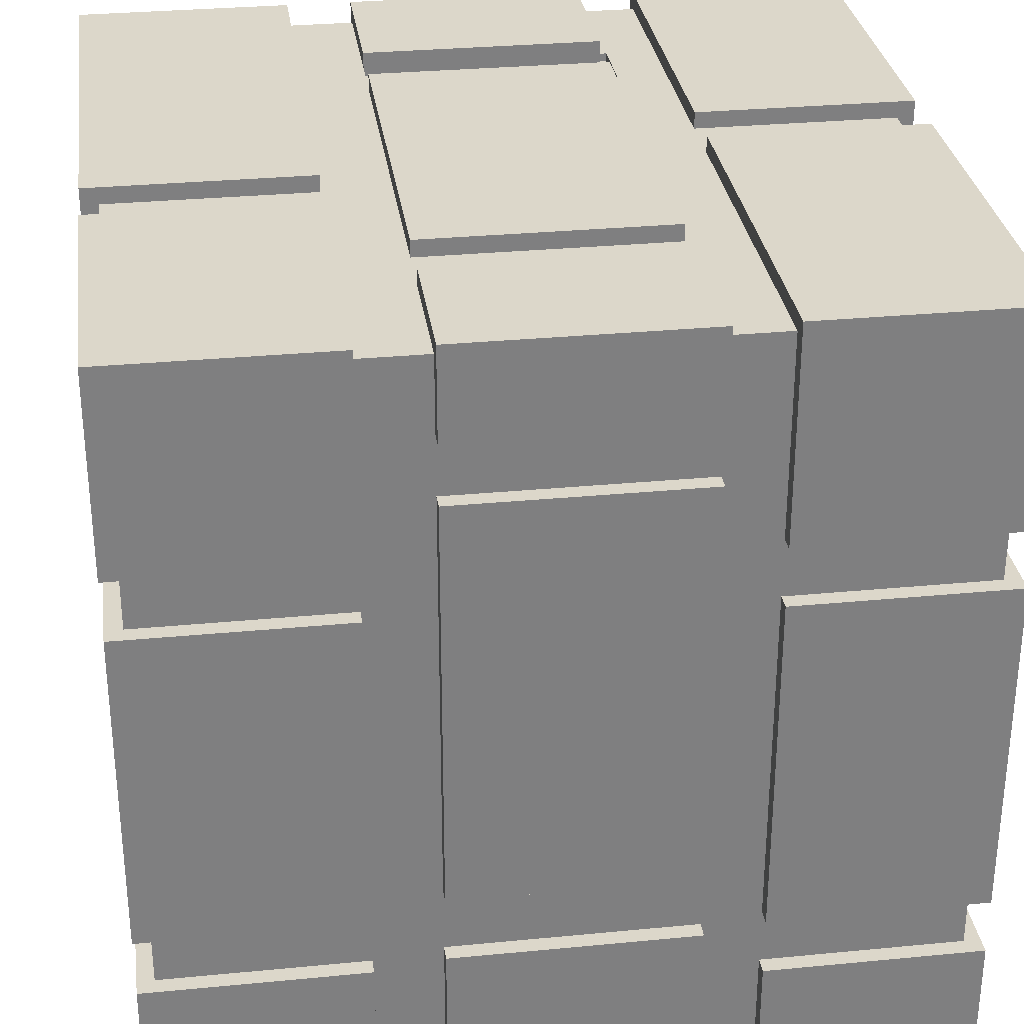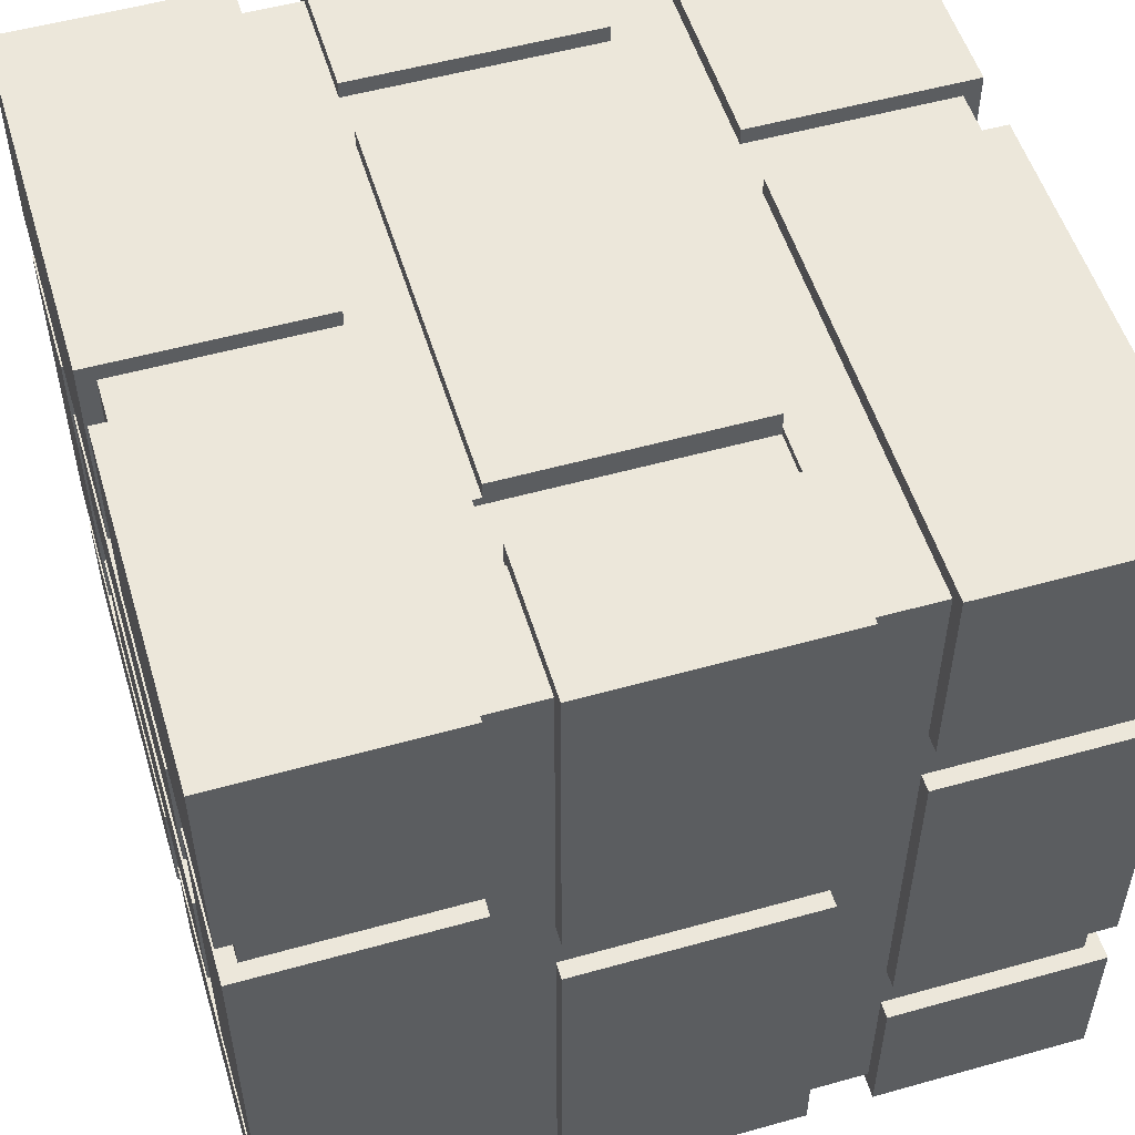
<metadata>
{"format":"obj","ext":"obj","renderer":"f3d","projection":"perspective","resolution":1024,"background":"white","views":[{"elev":30.7,"azim":-97.9,"up":"+Z"},{"elev":53.3,"azim":73.3,"up":"+Z"}]}
</metadata>
<code>
g default
v -48 -9e-06 48
v -48 1e-06 22
v -48 6e-06 15
v -48 -1.5e-05 -27
v -48 -1.2e-05 -34
v -48 1e-06 -48
v -48 26 48
v -48 26 22
v -48 26 15
v -48 26 -27
v -48 26 -34
v -48 26 -48
v -48 33 48
v -48 33 37
v -48 33 30
v -48 33 -20
v -48 33 -28
v -48 33 -48
v -48 62 48
v -48 62 37
v -48 62 30
v -48 62 -20
v -48 62 -28
v -48 62 -48
v -48 70 48
v -48 70 24
v -48 70 17
v -48 70 -22
v -48 70 -29
v -48 70 -48
v -48 96 48
v -48 96 24
v -48 96 17
v -48 96 -22
v -48 96 -29
v -48 96 -48
v -46 2 22
v -46 2 15
v -46 2 -27
v -46 2 -34
v -46 26 46
v -46 26 22
v -46 26 15
v -46 26 -27
v -46 26 -34
v -46 26 -46
v -46 33 46
v -46 33 37
v -46 33 30
v -46 33 29
v -46 33 27
v -46 33 -20
v -46 33 -28
v -46 33 -46
v -46 62 46
v -46 62 37
v -46 62 30
v -46 62 -20
v -46 62 -28
v -46 62 -46
v -46 70 46
v -46 70 24
v -46 70 17
v -46 70 -22
v -46 70 -29
v -46 70 -46
v -46 94 24
v -46 94 17
v -46 94 -22
v -46 94 -29
v -24 2.4e-05 15
v -24 -1.5e-05 -2
v -24 2.3e-05 -11
v -24 -3e-06 -27
v -24 2 15
v -24 2 -2
v -24 2 -11
v -24 2 -27
v -24 33 48
v -24 33 46
v -24 33 -46
v -24 33 -48
v -24 62 48
v -24 62 46
v -24 62 -46
v -24 62 -48
v -23 94 17
v -23 94 1e-05
v -23 94 -7
v -23 94 -22
v -23 96 17
v -23 96 -1e-05
v -23 96 -7
v -23 96 -22
v -6 70 48
v -6 70 46
v -6 94 46
v -6 94 24
v -6 96 48
v -6 96 24
v 4 -8e-06 -34
v 4 1.5e-05 -48
v 4 2 -34
v 4 2 -46
v 4 26 -46
v 4 26 -48
v 5 70 -46
v 5 70 -48
v 5 94 -29
v 5 94 -46
v 5 96 -29
v 5 96 -48
v 6 -8e-06 48
v 6 4e-06 22
v 6 2 46
v 6 2 22
v 6 26 48
v 6 26 46
v 30 2.7e-05 15
v 30 -8e-06 -27
v 30 2 15
v 30 2 -27
v 30 33 48
v 30 33 45
v 30 62 48
v 30 62 46
v 30 62 45
v 31 32 46
v 31 32 45
v 31 33 46
v 31 33 45
v 33 33 -46
v 33 33 -48
v 33 62 -46
v 33 62 -48
v 33 94 17
v 33 94 -22
v 33 96 17
v 33 96 -22
v -31 2.6e-05 15
v -31 4e-06 -27
v -31 2 15
v -31 2 -27
v -31 33 48
v -31 33 46
v -31 33 -46
v -31 33 -48
v -31 62 48
v -31 62 46
v -31 62 -46
v -31 62 -48
v -29 94 17
v -29 94 -22
v -29 96 17
v -29 96 -22
v -13 70 48
v -13 70 46
v -13 94 46
v -13 94 24
v -13 96 48
v -13 96 24
v -3 -4e-06 -34
v -3 8e-06 -48
v -3 2 -34
v -3 2 -46
v -3 26 -46
v -3 26 -48
v -2 70 -46
v -2 70 -48
v -2 94 -29
v -2 94 -46
v -2 96 -29
v -2 96 -48
v -1 1.1e-05 48
v -1 1.1e-05 22
v -1 2 46
v -1 2 22
v -1 26 48
v -1 26 46
v 23 1.1e-05 15
v 23 -4.2e-05 -2
v 23 4e-06 -11
v 23 -4e-06 -27
v 23 2 15
v 23 2 -2
v 23 2 -11
v 23 2 -27
v 23 32 46
v 23 32 45
v 23 33 48
v 23 33 46
v 23 33 45
v 23 62 48
v 23 62 46
v 23 62 45
v 23 94 17
v 23 94 1e-05
v 23 94 -7
v 23 94 -22
v 23 96 17
v 23 96 -1e-05
v 23 96 -7
v 23 96 -22
v 26 33 -46
v 26 33 -48
v 26 62 -46
v 26 62 -48
v 46 2 22
v 46 2 15
v 46 26 46
v 46 26 22
v 46 26 15
v 46 26 -27
v 46 26 -34
v 46 26 -46
v 46 33 46
v 46 33 6
v 46 33 -1
v 46 33 -46
v 46 62 46
v 46 62 6
v 46 62 -1
v 46 62 -46
v 46 70 46
v 46 70 24
v 46 70 17
v 46 70 -22
v 46 70 -29
v 46 70 -46
v 46 94 24
v 46 94 17
v 46 94 -22
v 46 94 -29
v 47 2 -27
v 47 2 -34
v 47 26 -27
v 47 26 -34
v 48 1.5e-05 48
v 48 2.3e-05 22
v 48 3.1e-05 15
v 48 1.5e-05 -27
v 48 1.5e-05 -34
v 48 2.3e-05 -48
v 48 26 48
v 48 26 22
v 48 26 15
v 48 26 -27
v 48 26 -34
v 48 26 -48
v 48 33 48
v 48 33 6
v 48 33 -1
v 48 33 -48
v 48 62 48
v 48 62 6
v 48 62 -1
v 48 62 -48
v 48 70 48
v 48 70 24
v 48 70 17
v 48 70 -22
v 48 70 -29
v 48 70 -48
v 48 96 48
v 48 96 24
v 48 96 17
v 48 96 -22
v 48 96 -29
v 48 96 -48
v -48 -9e-06 48
v -48 26 48
v -48 33 48
v -48 62 48
v -48 70 48
v -48 96 48
v -31 33 48
v -31 62 48
v -24 33 48
v -24 62 48
v -13 70 48
v -13 96 48
v -6 70 48
v -6 96 48
v -1 1.1e-05 48
v -1 26 48
v 6 -8e-06 48
v 6 26 48
v 23 33 48
v 23 62 48
v 30 33 48
v 30 62 48
v 48 1.5e-05 48
v 48 26 48
v 48 33 48
v 48 62 48
v 48 70 48
v 48 96 48
v -46 26 46
v -46 33 46
v -46 62 46
v -46 70 46
v -31 33 46
v -31 62 46
v -24 33 46
v -24 62 46
v -13 70 46
v -13 94 46
v -6 70 46
v -6 94 46
v -1 2 46
v -1 26 46
v 6 2 46
v 6 26 46
v 23 32 46
v 23 33 46
v 23 62 46
v 30 62 46
v 31 32 46
v 31 33 46
v 46 26 46
v 46 33 46
v 46 62 46
v 46 70 46
v 23 32 45
v 23 33 45
v 23 62 45
v 30 33 45
v 30 62 45
v 31 32 45
v 31 33 45
v -48 33 30
v -48 62 30
v -46 33 30
v -46 62 30
v -48 70 17
v -48 96 17
v -46 70 17
v -46 94 17
v -29 94 17
v -29 96 17
v -23 94 17
v -23 96 17
v 23 94 17
v 23 96 17
v 33 94 17
v 33 96 17
v 46 70 17
v 46 94 17
v 48 70 17
v 48 96 17
v -48 6e-06 15
v -48 26 15
v -46 2 15
v -46 26 15
v -31 2.6e-05 15
v -31 2 15
v -24 2.4e-05 15
v -24 2 15
v 23 1.1e-05 15
v 23 2 15
v 30 2.7e-05 15
v 30 2 15
v 46 2 15
v 46 26 15
v 48 3.1e-05 15
v 48 26 15
v 46 33 -1
v 46 62 -1
v 48 33 -1
v 48 62 -1
v -23 94 -7
v -23 96 -7
v 23 94 -7
v 23 96 -7
v -24 2.3e-05 -11
v -24 2 -11
v 23 4e-06 -11
v 23 2 -11
v -48 33 -28
v -48 62 -28
v -46 33 -28
v -46 62 -28
v -48 70 -29
v -48 96 -29
v -46 70 -29
v -46 94 -29
v -2 94 -29
v -2 96 -29
v 5 94 -29
v 5 96 -29
v 46 70 -29
v 46 94 -29
v 48 70 -29
v 48 96 -29
v -48 -1.2e-05 -34
v -48 26 -34
v -46 1 -34
v -46 2 -34
v -46 26 -34
v -45 1 -34
v -45 2 -34
v -3 -4e-06 -34
v -3 2 -34
v 4 -8e-06 -34
v 4 2 -34
v 47 2 -34
v 47 26 -34
v 48 1.5e-05 -34
v 48 26 -34
v -48 33 37
v -48 62 37
v -46 33 37
v -46 62 37
v -48 70 24
v -48 96 24
v -46 70 24
v -46 94 24
v -13 94 24
v -13 96 24
v -6 94 24
v -6 96 24
v 46 70 24
v 46 94 24
v 48 70 24
v 48 96 24
v -48 1e-06 22
v -48 26 22
v -46 1 22
v -46 2 22
v -46 26 22
v -45 1 22
v -45 2 22
v -1 1.1e-05 22
v -1 2 22
v 6 4e-06 22
v 6 2 22
v 46 2 22
v 46 26 22
v 48 2.3e-05 22
v 48 26 22
v 46 33 6
v 46 62 6
v 48 33 6
v 48 62 6
v -23 94 1e-05
v -23 96 -1e-05
v 23 94 1e-05
v 23 96 -1e-05
v -24 -1.5e-05 -2
v -24 2 -2
v 23 -4.2e-05 -2
v 23 2 -2
v -48 33 -20
v -48 62 -20
v -46 33 -20
v -46 62 -20
v -48 70 -22
v -48 96 -22
v -46 70 -22
v -46 94 -22
v -29 94 -22
v -29 96 -22
v -23 94 -22
v -23 96 -22
v 23 94 -22
v 23 96 -22
v 33 94 -22
v 33 96 -22
v 46 70 -22
v 46 94 -22
v 48 70 -22
v 48 96 -22
v -48 -1.5e-05 -27
v -48 26 -27
v -46 2 -27
v -46 26 -27
v -31 4e-06 -27
v -31 2 -27
v -24 -3e-06 -27
v -24 2 -27
v 23 -4e-06 -27
v 23 2 -27
v 30 -8e-06 -27
v 30 2 -27
v 47 2 -27
v 47 26 -27
v 48 1.5e-05 -27
v 48 26 -27
v -46 26 -46
v -46 33 -46
v -46 62 -46
v -46 70 -46
v -31 33 -46
v -31 62 -46
v -24 33 -46
v -24 62 -46
v -3 2 -46
v -3 26 -46
v -2 70 -46
v -2 94 -46
v 4 2 -46
v 4 26 -46
v 5 70 -46
v 5 94 -46
v 26 33 -46
v 26 62 -46
v 33 33 -46
v 33 62 -46
v 46 26 -46
v 46 33 -46
v 46 62 -46
v 46 70 -46
v -48 1e-06 -48
v -48 26 -48
v -48 33 -48
v -48 62 -48
v -48 70 -48
v -48 96 -48
v -31 33 -48
v -31 62 -48
v -24 33 -48
v -24 62 -48
v -3 8e-06 -48
v -3 26 -48
v -2 70 -48
v -2 96 -48
v 4 1.5e-05 -48
v 4 26 -48
v 5 70 -48
v 5 96 -48
v 26 33 -48
v 26 62 -48
v 33 33 -48
v 33 62 -48
v 48 2.3e-05 -48
v 48 26 -48
v 48 33 -48
v 48 62 -48
v 48 70 -48
v 48 96 -48
v -48 -9e-06 48
v -1 1.1e-05 48
v 6 -8e-06 48
v 48 1.5e-05 48
v -48 1e-06 22
v -1 1.1e-05 22
v 6 4e-06 22
v 48 2.3e-05 22
v -48 6e-06 15
v -31 2.6e-05 15
v -24 2.4e-05 15
v 23 1.1e-05 15
v 30 2.7e-05 15
v 48 3.1e-05 15
v -24 -1.5e-05 -2
v 23 -4.2e-05 -2
v -24 2.3e-05 -11
v 23 4e-06 -11
v -48 -1.5e-05 -27
v -31 4e-06 -27
v -24 -3e-06 -27
v 23 -4e-06 -27
v 30 -8e-06 -27
v 48 1.5e-05 -27
v -48 -1.2e-05 -34
v -3 -4e-06 -34
v 4 -8e-06 -34
v 48 1.5e-05 -34
v -48 1e-06 -48
v -3 8e-06 -48
v 4 1.5e-05 -48
v 48 2.3e-05 -48
v -1 2 46
v 6 2 46
v -46 2 22
v -45 2 22
v -1 2 22
v 6 2 22
v 46 2 22
v -46 2 15
v -31 2 15
v -24 2 15
v 23 2 15
v 30 2 15
v 46 2 15
v -24 2 -2
v 23 2 -2
v -24 2 -11
v 23 2 -11
v -46 2 -27
v -31 2 -27
v -24 2 -27
v 23 2 -27
v 30 2 -27
v 47 2 -27
v -46 2 -34
v -45 2 -34
v -3 2 -34
v 4 2 -34
v 47 2 -34
v -3 2 -46
v 4 2 -46
v -48 33 48
v -31 33 48
v -24 33 48
v 23 33 48
v 30 33 48
v 48 33 48
v -46 33 46
v -31 33 46
v -24 33 46
v 23 33 46
v 31 33 46
v 46 33 46
v 30 33 45
v 31 33 45
v -48 33 37
v -46 33 37
v -48 33 30
v -46 33 30
v -47 33 29
v -46 33 29
v -47 33 27
v -46 33 27
v 46 33 6
v 48 33 6
v 46 33 -1
v 48 33 -1
v -48 33 -20
v -46 33 -20
v -48 33 -28
v -46 33 -28
v -46 33 -46
v -31 33 -46
v -24 33 -46
v 26 33 -46
v 33 33 -46
v 46 33 -46
v -48 33 -48
v -31 33 -48
v -24 33 -48
v 26 33 -48
v 33 33 -48
v 48 33 -48
v 23 62 46
v 30 62 46
v 23 62 45
v 30 62 45
v -48 70 48
v -13 70 48
v -6 70 48
v 48 70 48
v -46 70 46
v -13 70 46
v -6 70 46
v 46 70 46
v -48 70 24
v -46 70 24
v 46 70 24
v 48 70 24
v -48 70 17
v -46 70 17
v 46 70 17
v 48 70 17
v -48 70 -22
v -46 70 -22
v 46 70 -22
v 48 70 -22
v -48 70 -29
v -46 70 -29
v 46 70 -29
v 48 70 -29
v -46 70 -46
v -2 70 -46
v 5 70 -46
v 46 70 -46
v -48 70 -48
v -2 70 -48
v 5 70 -48
v 48 70 -48
v -48 26 48
v -1 26 48
v 6 26 48
v 48 26 48
v -46 26 46
v -1 26 46
v 6 26 46
v 46 26 46
v -48 26 22
v -46 26 22
v 46 26 22
v 48 26 22
v -48 26 15
v -46 26 15
v 46 26 15
v 48 26 15
v -48 26 -27
v -46 26 -27
v 46 26 -27
v 47 26 -27
v 48 26 -27
v -48 26 -34
v -46 26 -34
v 46 26 -34
v 47 26 -34
v 48 26 -34
v -46 26 -46
v -3 26 -46
v 4 26 -46
v 46 26 -46
v -48 26 -48
v -3 26 -48
v 4 26 -48
v 48 26 -48
v 23 32 46
v 31 32 46
v 23 32 45
v 31 32 45
v -48 62 48
v -31 62 48
v -24 62 48
v 23 62 48
v 30 62 48
v 48 62 48
v -46 62 46
v -31 62 46
v -24 62 46
v 23 62 46
v 30 62 46
v 46 62 46
v -48 62 37
v -46 62 37
v -48 62 30
v -46 62 30
v 46 62 6
v 48 62 6
v 46 62 -1
v 48 62 -1
v -48 62 -20
v -46 62 -20
v -48 62 -28
v -46 62 -28
v -46 62 -46
v -31 62 -46
v -24 62 -46
v 26 62 -46
v 33 62 -46
v 46 62 -46
v -48 62 -48
v -31 62 -48
v -24 62 -48
v 26 62 -48
v 33 62 -48
v 48 62 -48
v -13 94 46
v -6 94 46
v -46 94 24
v -13 94 24
v -6 94 24
v 46 94 24
v -46 94 17
v -29 94 17
v -23 94 17
v 23 94 17
v 33 94 17
v 46 94 17
v -23 94 1e-05
v 23 94 1e-05
v -23 94 -7
v 23 94 -7
v -46 94 -22
v -29 94 -22
v -23 94 -22
v 23 94 -22
v 33 94 -22
v 46 94 -22
v -46 94 -29
v -2 94 -29
v 5 94 -29
v 46 94 -29
v -2 94 -46
v 5 94 -46
v -48 96 48
v -13 96 48
v -6 96 48
v 48 96 48
v -48 96 24
v -13 96 24
v -6 96 24
v 48 96 24
v -48 96 17
v -29 96 17
v -23 96 17
v 23 96 17
v 33 96 17
v 48 96 17
v -23 96 -1e-05
v 23 96 -1e-05
v -23 96 -7
v 23 96 -7
v -48 96 -22
v -29 96 -22
v -23 96 -22
v 23 96 -22
v 33 96 -22
v 48 96 -22
v -48 96 -29
v -2 96 -29
v 5 96 -29
v 48 96 -29
v -48 96 -48
v -2 96 -48
v 5 96 -48
v 48 96 -48
g Skin015:Mesh
f 7 2 1
f 8 2 7
f 9 4 3
f 10 4 9
f 11 6 5
f 12 6 11
f 19 14 13
f 20 14 19
f 21 16 15
f 22 16 21
f 23 18 17
f 24 18 23
f 31 26 25
f 32 26 31
f 33 28 27
f 34 28 33
f 35 30 29
f 36 30 35
f 42 38 37
f 43 38 42
f 44 40 39
f 45 40 44
f 47 43 42
f 47 46 45
f 47 45 44
f 47 44 43
f 47 42 41
f 48 46 47
f 49 46 48
f 50 46 49
f 51 46 50
f 52 46 51
f 53 46 52
f 54 46 53
f 56 49 48
f 57 49 56
f 58 53 52
f 59 53 58
f 61 57 56
f 61 60 59
f 61 59 58
f 61 58 57
f 61 56 55
f 62 60 61
f 63 60 62
f 64 60 63
f 65 60 64
f 66 60 65
f 67 63 62
f 68 63 67
f 69 65 64
f 70 65 69
f 75 72 71
f 76 72 75
f 77 74 73
f 78 74 77
f 83 80 79
f 84 80 83
f 85 82 81
f 86 82 85
f 91 88 87
f 92 88 91
f 93 90 89
f 94 90 93
f 97 96 95
f 99 97 95
f 99 98 97
f 100 98 99
f 103 102 101
f 104 102 103
f 105 102 104
f 106 102 105
f 110 108 107
f 111 110 109
f 112 108 110
f 112 110 111
f 115 114 113
f 116 114 115
f 117 115 113
f 118 115 117
f 121 120 119
f 122 120 121
f 125 124 123
f 126 124 125
f 127 124 126
f 130 129 128
f 131 129 130
f 134 133 132
f 135 133 134
f 138 137 136
f 139 137 138
f 140 141 142
f 142 141 143
f 144 145 148
f 148 145 149
f 146 147 150
f 150 147 151
f 152 153 154
f 154 153 155
f 156 157 158
f 156 158 160
f 158 159 160
f 160 159 161
f 162 163 164
f 164 163 165
f 165 163 166
f 166 163 167
f 168 169 171
f 170 171 172
f 171 169 173
f 172 171 173
f 174 175 176
f 176 175 177
f 174 176 178
f 178 176 179
f 180 181 184
f 184 181 185
f 182 183 186
f 186 183 187
f 188 189 191
f 191 189 192
f 190 191 193
f 191 192 193
f 193 192 194
f 194 192 195
f 196 197 200
f 200 197 201
f 198 199 202
f 202 199 203
f 204 205 206
f 206 205 207
f 208 209 211
f 211 209 212
f 210 211 216
f 214 215 216
f 213 214 216
f 212 213 216
f 211 212 216
f 216 215 217
f 217 215 218
f 218 215 219
f 217 218 221
f 221 218 222
f 220 221 224
f 222 223 224
f 221 222 224
f 224 223 225
f 225 223 226
f 226 223 227
f 227 223 228
f 228 223 229
f 225 226 230
f 230 226 231
f 227 228 232
f 232 228 233
f 234 235 236
f 236 235 237
f 238 239 244
f 244 239 245
f 240 241 246
f 246 241 247
f 242 243 248
f 248 243 249
f 250 251 254
f 254 251 255
f 252 253 256
f 256 253 257
f 258 259 264
f 264 259 265
f 260 261 266
f 266 261 267
f 262 263 268
f 268 263 269
f 276 273 272
f 277 273 276
f 280 275 274
f 281 275 280
f 284 271 270
f 285 271 284
f 288 279 278
f 289 279 288
f 292 287 286
f 293 287 292
f 294 291 290
f 295 291 294
f 296 283 282
f 297 283 296
f 302 299 298
f 303 301 300
f 304 302 298
f 304 303 302
f 305 301 303
f 305 303 304
f 306 301 305
f 308 306 305
f 308 307 306
f 309 307 308
f 311 304 298
f 312 311 310
f 313 304 311
f 313 311 312
f 314 304 313
f 315 304 314
f 316 308 305
f 317 308 316
f 318 314 313
f 320 318 313
f 320 319 318
f 321 319 320
f 322 308 317
f 323 308 322
f 327 325 324
f 327 326 325
f 328 326 327
f 329 327 324
f 330 327 329
f 333 332 331
f 334 332 333
f 337 336 335
f 338 336 337
f 339 336 338
f 340 336 339
f 343 342 341
f 344 342 343
f 348 346 345
f 349 348 347
f 350 346 348
f 350 348 349
f 353 352 351
f 354 352 353
f 355 353 351
f 356 353 355
f 359 358 357
f 360 358 359
f 363 362 361
f 365 363 361
f 365 364 363
f 366 364 365
f 369 368 367
f 370 368 369
f 373 372 371
f 374 372 373
f 377 376 375
f 378 376 377
f 381 380 379
f 382 380 381
f 385 384 383
f 386 384 385
f 387 384 386
f 388 384 387
f 392 390 389
f 393 392 391
f 394 390 392
f 394 392 393
f 397 396 395
f 398 396 397
f 399 396 398
f 400 397 395
f 400 398 397
f 401 398 400
f 402 400 395
f 402 401 400
f 403 401 402
f 406 405 404
f 408 406 404
f 408 407 406
f 409 407 408
f 410 411 412
f 412 411 413
f 414 415 416
f 416 415 417
f 417 415 418
f 418 415 419
f 420 421 423
f 422 423 424
f 423 421 425
f 424 423 425
f 426 427 428
f 428 427 429
f 429 427 430
f 426 428 431
f 428 429 431
f 431 429 432
f 426 431 433
f 431 432 433
f 433 432 434
f 435 436 437
f 435 437 439
f 437 438 439
f 439 438 440
f 441 442 443
f 443 442 444
f 445 446 447
f 447 446 448
f 449 450 451
f 451 450 452
f 453 454 455
f 455 454 456
f 457 458 459
f 459 458 460
f 460 458 461
f 461 458 462
f 463 464 465
f 465 464 466
f 467 468 470
f 469 470 471
f 470 468 472
f 471 470 472
f 473 474 475
f 475 474 476
f 473 475 477
f 477 475 478
f 479 480 481
f 481 480 482
f 483 484 485
f 483 485 487
f 485 486 487
f 487 486 488
f 489 490 493
f 491 492 494
f 489 493 495
f 493 494 495
f 494 492 496
f 495 494 496
f 489 495 498
f 496 492 499
f 497 498 501
f 498 495 502
f 501 498 502
f 499 500 503
f 496 499 503
f 503 500 504
f 502 495 505
f 496 503 506
f 502 505 507
f 505 506 507
f 506 503 508
f 507 506 508
f 502 507 509
f 509 507 510
f 508 503 511
f 511 503 512
f 515 516 519
f 519 516 520
f 513 514 523
f 523 514 524
f 517 518 525
f 525 518 526
f 521 522 531
f 531 522 532
f 527 528 535
f 535 528 536
f 533 534 537
f 537 534 538
f 529 530 539
f 539 530 540
f 545 542 541
f 546 542 545
f 547 544 543
f 548 544 547
f 555 552 551
f 556 552 555
f 559 550 549
f 560 550 559
f 561 558 557
f 562 558 561
f 563 554 553
f 564 554 563
f 569 566 565
f 570 566 569
f 571 568 567
f 572 568 571
f 577 574 573
f 578 574 577
f 580 576 575
f 580 579 578
f 580 578 577
f 580 577 576
f 581 579 580
f 582 579 581
f 583 579 582
f 584 579 583
f 585 579 584
f 586 582 581
f 587 584 583
f 588 586 581
f 588 587 586
f 589 584 587
f 589 587 588
f 591 588 581
f 592 588 591
f 593 584 589
f 594 584 593
f 596 594 593
f 596 595 594
f 596 593 592
f 596 592 591
f 596 591 590
f 597 595 596
f 598 595 597
f 599 595 598
f 600 595 599
f 601 599 598
f 602 599 601
f 609 604 603
f 610 604 609
f 611 606 605
f 612 606 611
f 613 608 607
f 614 608 613
f 615 613 607
f 616 613 615
f 617 609 603
f 618 609 617
f 621 620 619
f 622 620 621
f 623 621 619
f 623 622 621
f 624 622 623
f 625 608 614
f 626 608 625
f 629 624 623
f 629 623 619
f 630 624 629
f 633 632 631
f 638 628 627
f 639 633 631
f 639 634 633
f 640 634 639
f 641 636 635
f 642 636 641
f 643 638 637
f 644 628 638
f 644 638 643
f 647 646 645
f 648 646 647
f 653 650 649
f 654 650 653
f 655 652 651
f 656 652 655
f 657 653 649
f 658 653 657
f 659 652 656
f 660 652 659
f 665 662 661
f 666 662 665
f 667 664 663
f 668 664 667
f 673 670 669
f 676 672 671
f 677 674 673
f 677 673 669
f 678 674 677
f 679 676 675
f 680 672 676
f 680 676 679
f 681 682 685
f 685 682 686
f 683 684 687
f 687 684 688
f 681 685 689
f 689 685 690
f 688 684 691
f 691 684 692
f 693 694 697
f 697 694 698
f 695 696 699
f 699 696 700
f 700 696 701
f 699 700 704
f 704 700 705
f 702 703 707
f 705 706 710
f 704 705 710
f 707 708 711
f 702 707 711
f 711 708 712
f 709 710 713
f 710 706 714
f 713 710 714
f 715 716 717
f 717 716 718
f 719 720 725
f 725 720 726
f 721 722 727
f 727 722 728
f 723 724 729
f 729 724 730
f 719 725 731
f 731 725 732
f 730 724 735
f 735 724 736
f 733 734 739
f 739 734 740
f 741 742 743
f 737 738 748
f 741 743 749
f 743 744 749
f 749 744 750
f 745 746 751
f 751 746 752
f 747 748 753
f 748 738 754
f 753 748 754
f 755 756 758
f 758 756 759
f 757 758 761
f 759 760 761
f 758 759 761
f 761 760 762
f 762 760 763
f 763 760 764
f 764 760 765
f 765 760 766
f 762 763 767
f 764 765 768
f 762 767 769
f 767 768 769
f 768 765 770
f 769 768 770
f 762 769 772
f 772 769 773
f 770 765 774
f 774 765 775
f 772 773 777
f 775 776 777
f 774 775 777
f 773 774 777
f 771 772 777
f 777 776 778
f 778 776 779
f 779 776 780
f 778 779 781
f 781 779 782
f 783 784 787
f 787 784 788
f 785 786 789
f 789 786 790
f 793 794 797
f 797 794 798
f 791 792 801
f 801 792 802
f 799 800 803
f 803 800 804
f 795 796 805
f 805 796 806
f 807 808 811
f 811 808 812
f 809 810 813
f 813 810 814

</code>
